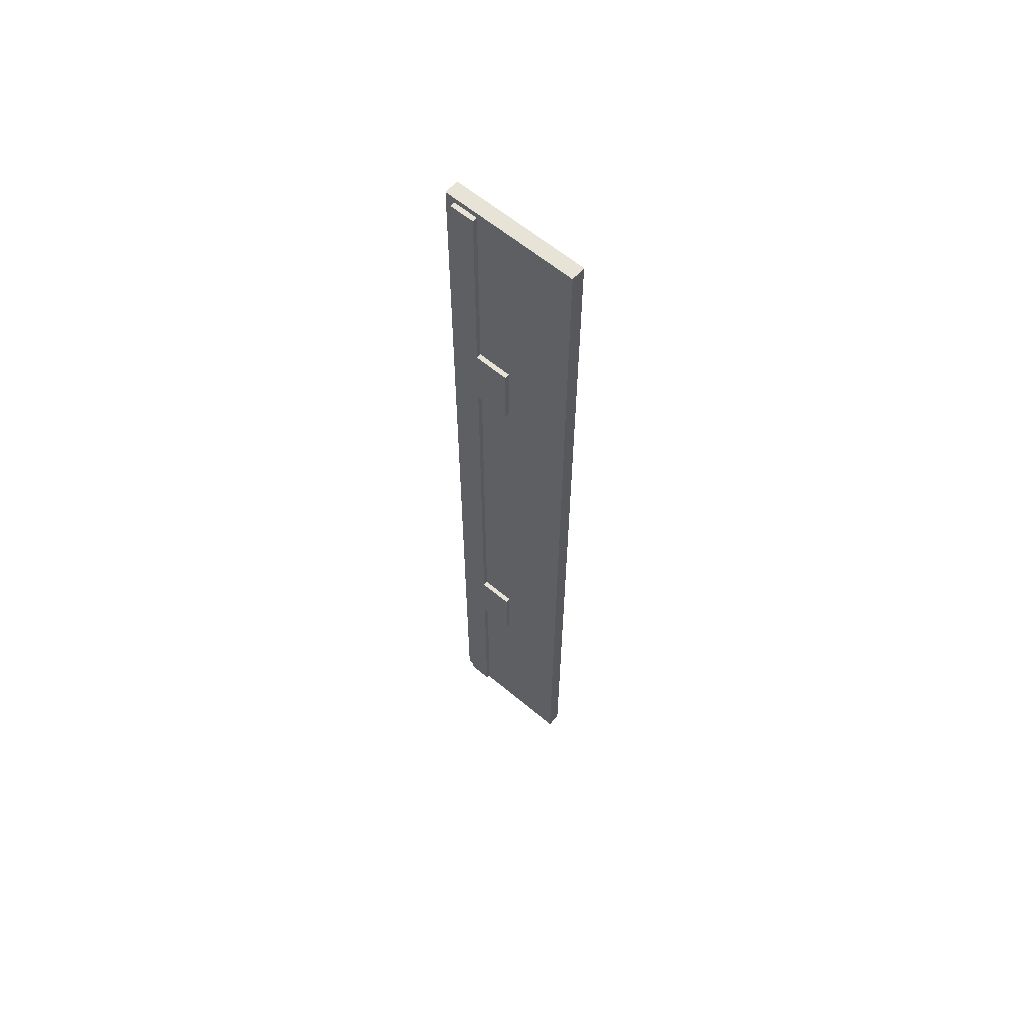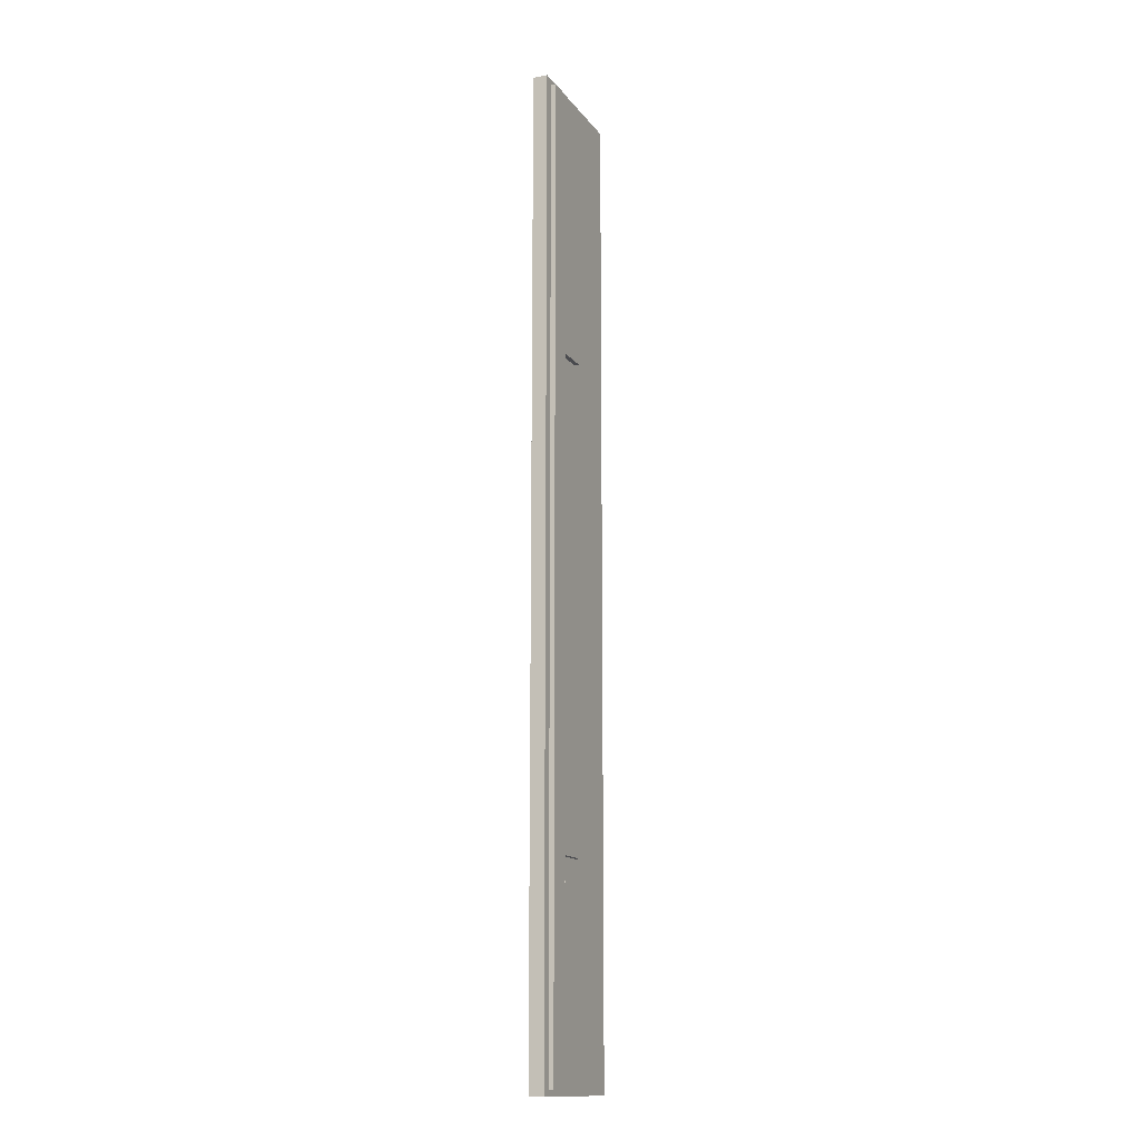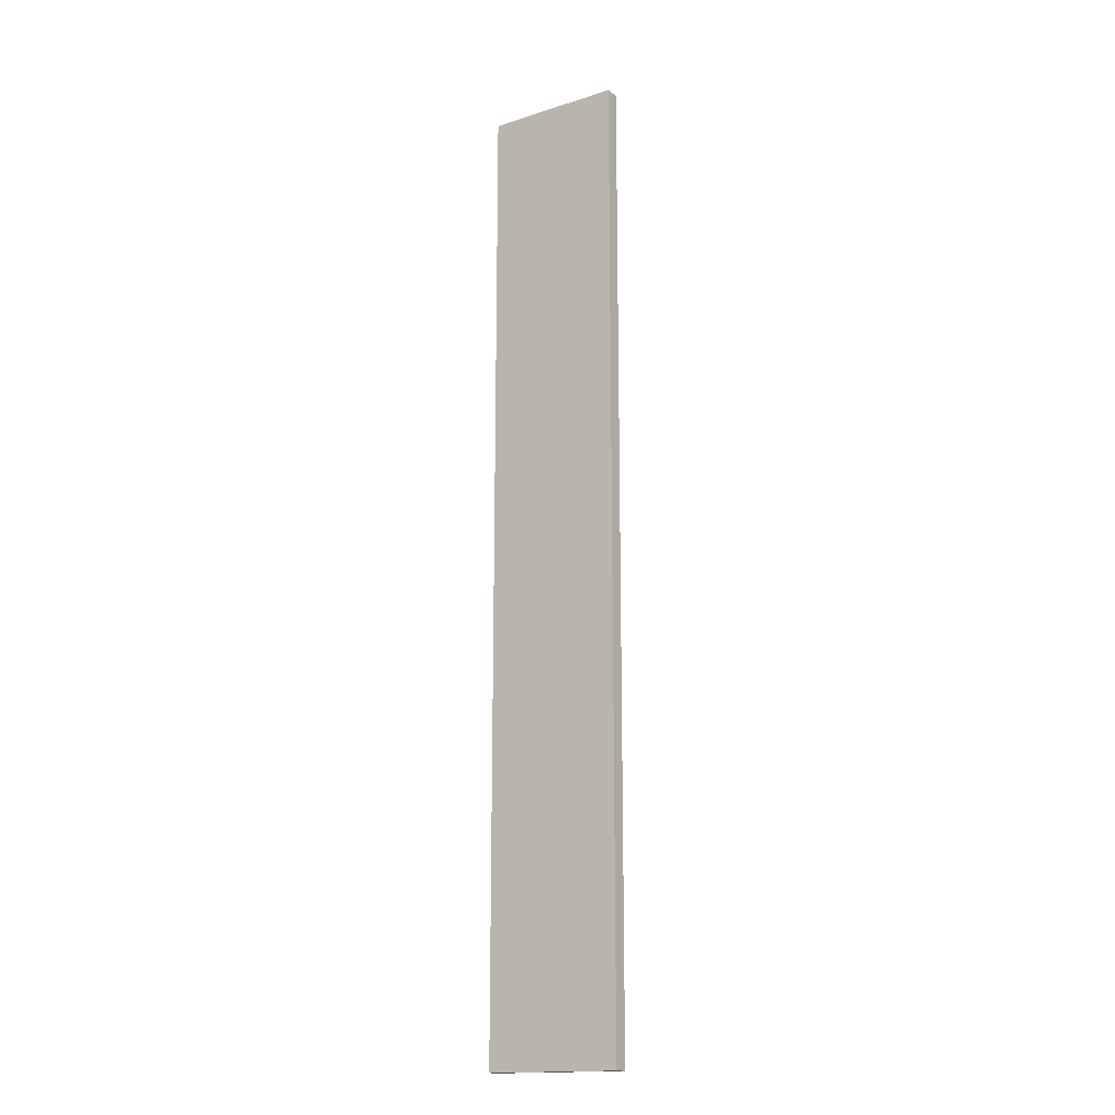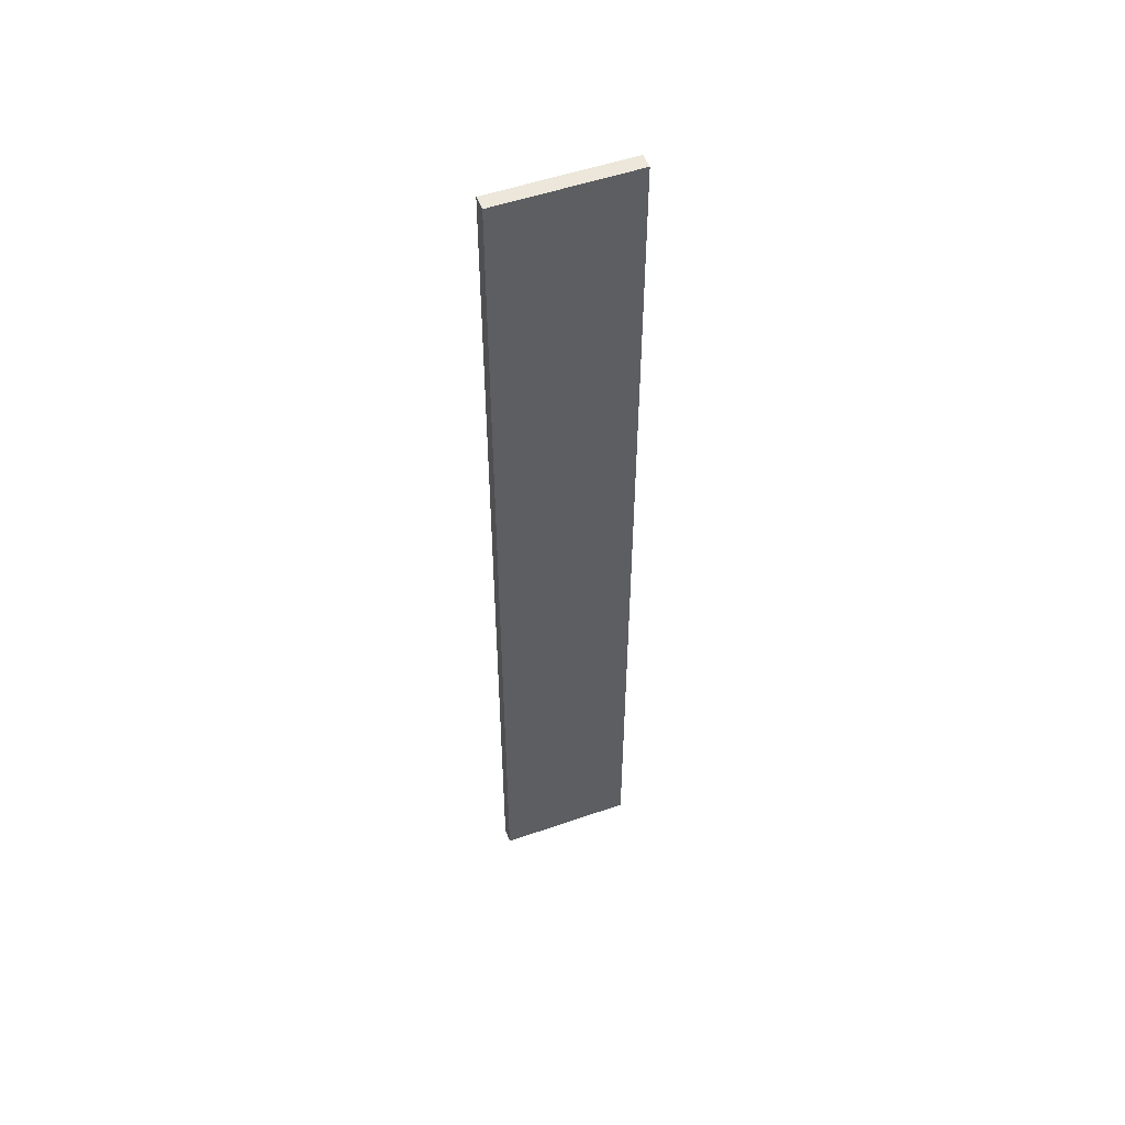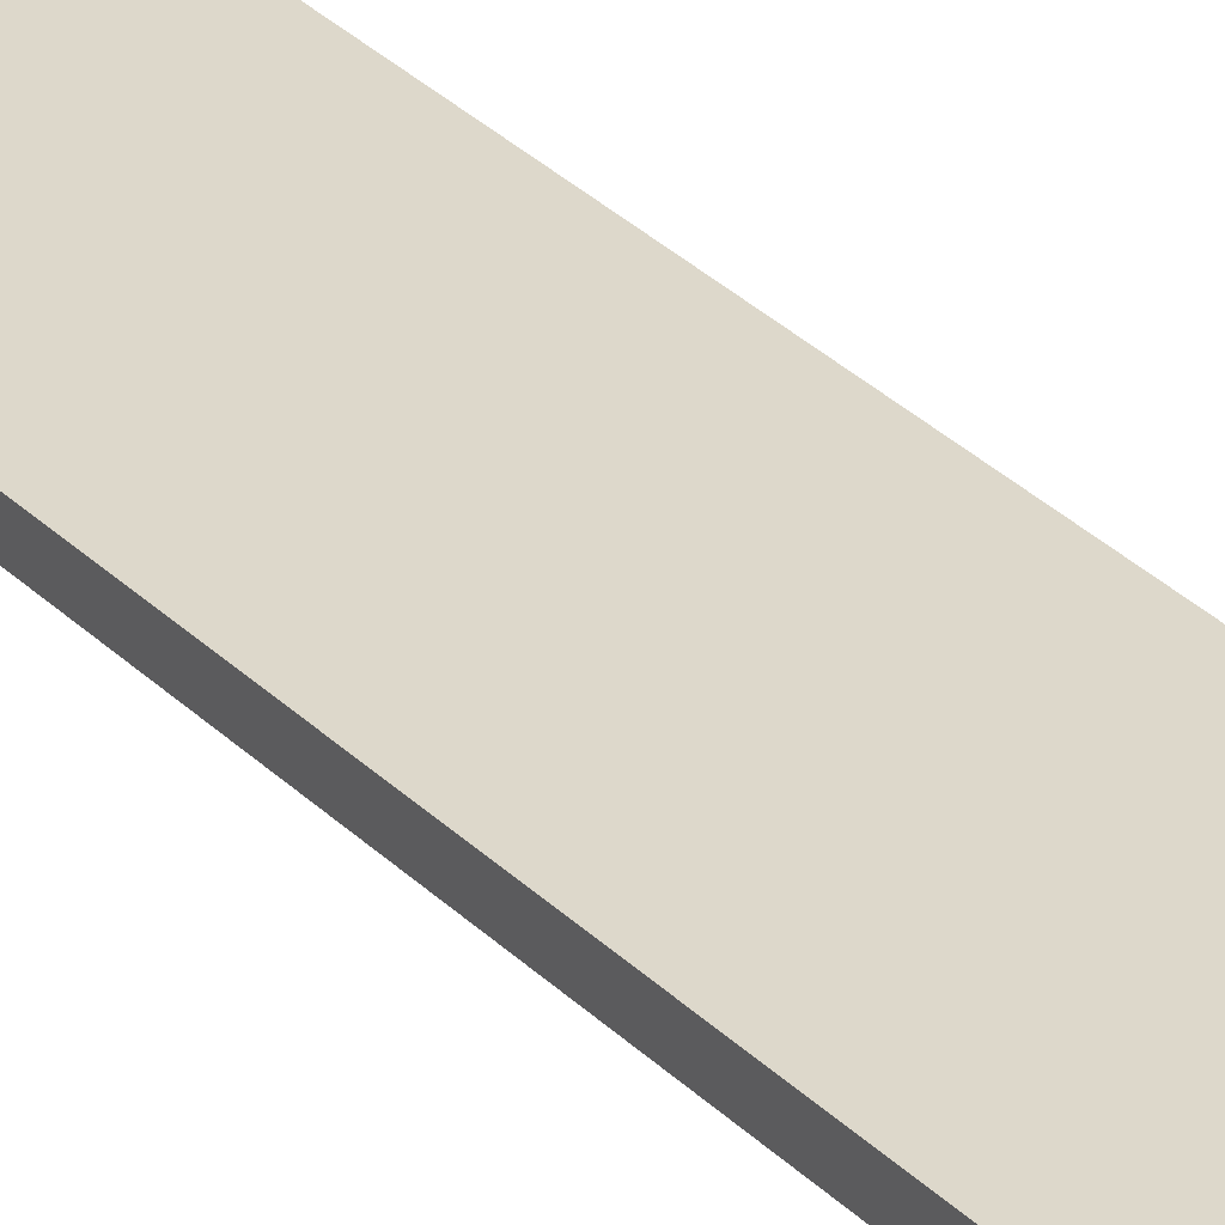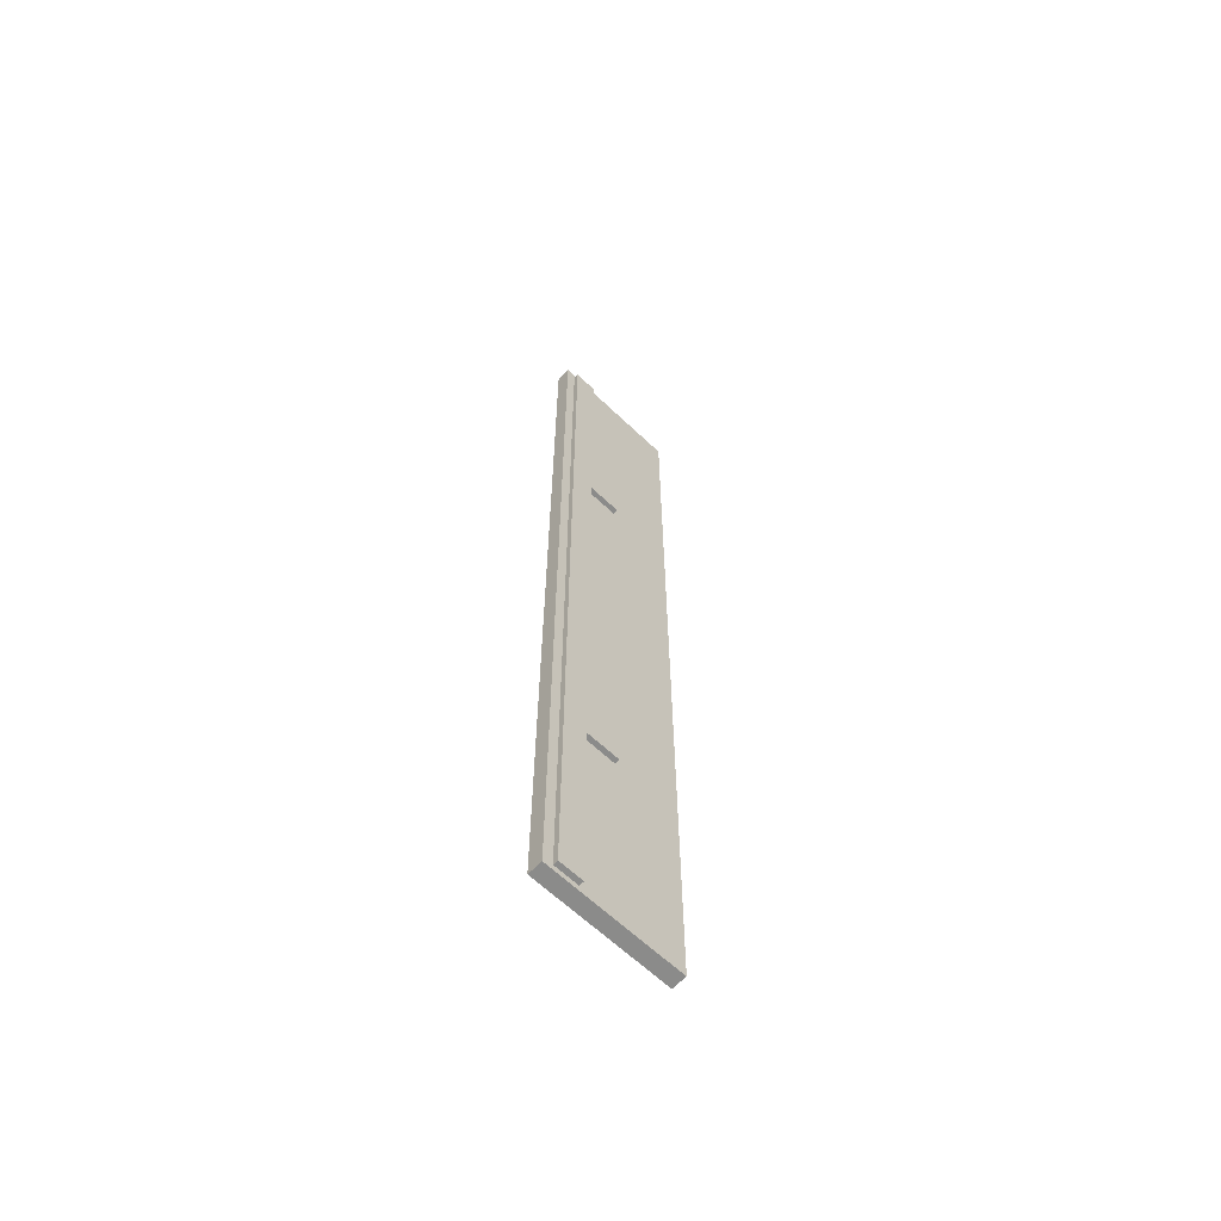
<metadata>
{"format":"obj","ext":"obj","renderer":"f3d","projection":"perspective","resolution":1024,"background":"white","views":[{"elev":61.6,"azim":40.4,"up":"+Z"},{"elev":-14.3,"azim":-66.8,"up":"+Z"},{"elev":-16.4,"azim":-146.9,"up":"+Z"},{"elev":52.6,"azim":159.5,"up":"+Z"},{"elev":31.1,"azim":-35.8,"up":"+Y"},{"elev":-63.7,"azim":-43.8,"up":"+Z"}]}
</metadata>
<code>
o celling_normalCelling
v 13.5 13.12 37.12
v 13.5 14.25 37.12
v 24 13.12 37.12
v 24 14.25 37.12
v 14.25 13.12 37.12
v 16.12 13.12 37.12
v 16.12 12.75 21
v 16.12 13.12 21
v 14.25 12.75 21
v 14.25 13.12 21
v 16.12 12.75 15.75
v 14.25 13.12 15.75
v 16.12 13.12 15.75
v 14.25 12.75 15.75
v 18.75 13.12 15.75
v 18.75 13.12 21
v 18.75 12.75 21
v 18.75 12.75 15.75
v 16.12 13.12 36.67
v 14.25 12.75 36.67
v 16.12 12.75 36.67
v 14.25 13.12 36.67
v 13.5 13.12 -37.12
v 13.5 14.25 -37.12
v 24 13.12 -37.12
v 24 14.25 -37.12
v 14.25 13.12 0
v 16.12 12.75 0
v 14.25 13.12 -37.12
v 16.12 13.12 -37.12
v 16.12 12.75 -21
v 16.12 13.12 -21
v 14.25 12.75 -21
v 14.25 13.12 -21
v 16.12 12.75 -15.75
v 14.25 13.12 -15.75
v 16.12 13.12 -15.75
v 14.25 12.75 -15.75
v 14.25 12.75 0
v 16.12 13.12 0
v 18.75 13.12 -15.75
v 18.75 13.12 -21
v 18.75 12.75 -21
v 18.75 12.75 -15.75
v 16.12 13.12 -36.67
v 14.25 12.75 -36.67
v 16.12 12.75 -36.67
v 14.25 13.12 -36.67
v 24 13.12 0
v 24 14.25 0
v 13.5 13.12 0
v 13.5 14.25 0
f 50 3 49
f 5 6 2
f 20 19 22
f 7 14 11
f 22 9 20
f 40 11 28
f 11 39 28
f 10 14 9
f 12 39 14
f 22 5 1
f 16 15 49
f 15 17 18
f 13 18 11
f 11 17 7
f 7 16 8
f 6 22 19
f 21 9 7
f 8 21 7
f 50 2 4
f 2 51 1
f 25 50 49
f 30 29 24
f 45 46 48
f 38 31 35
f 33 48 46
f 35 40 28
f 39 35 28
f 38 34 33
f 39 36 38
f 23 48 34
f 42 45 25
f 43 41 44
f 44 37 35
f 43 35 31
f 42 31 32
f 48 30 45
f 33 47 31
f 47 32 31
f 24 50 26
f 51 24 23
f 50 4 3
f 6 3 4
f 4 2 6
f 2 1 5
f 20 21 19
f 7 9 14
f 22 10 9
f 40 13 11
f 11 14 39
f 10 12 14
f 12 27 39
f 1 51 10
f 51 27 12
f 12 10 51
f 10 22 1
f 3 6 19
f 19 8 16
f 15 13 40
f 3 19 16
f 15 40 49
f 3 16 49
f 15 16 17
f 13 15 18
f 11 18 17
f 7 17 16
f 6 5 22
f 21 20 9
f 8 19 21
f 50 52 2
f 2 52 51
f 25 26 50
f 26 25 30
f 29 23 24
f 26 30 24
f 45 47 46
f 38 33 31
f 33 34 48
f 35 37 40
f 39 38 35
f 38 36 34
f 39 27 36
f 27 51 36
f 51 23 34
f 36 51 34
f 23 29 48
f 45 30 25
f 25 49 42
f 49 40 41
f 40 37 41
f 42 32 45
f 49 41 42
f 43 42 41
f 44 41 37
f 43 44 35
f 42 43 31
f 48 29 30
f 33 46 47
f 47 45 32
f 24 52 50
f 51 52 24

</code>
